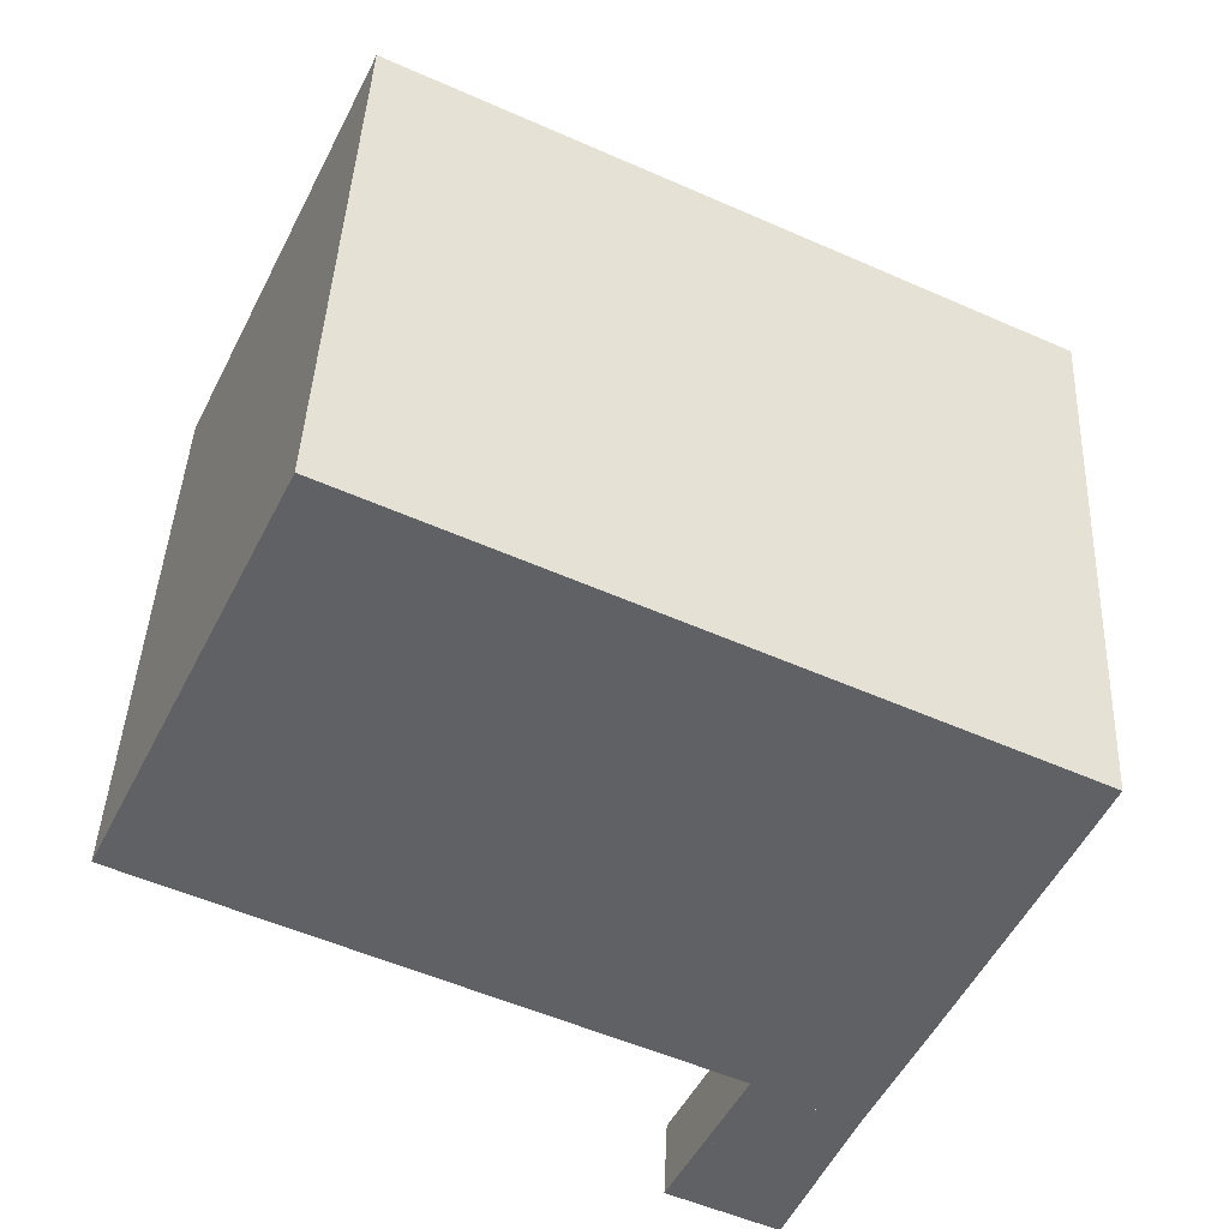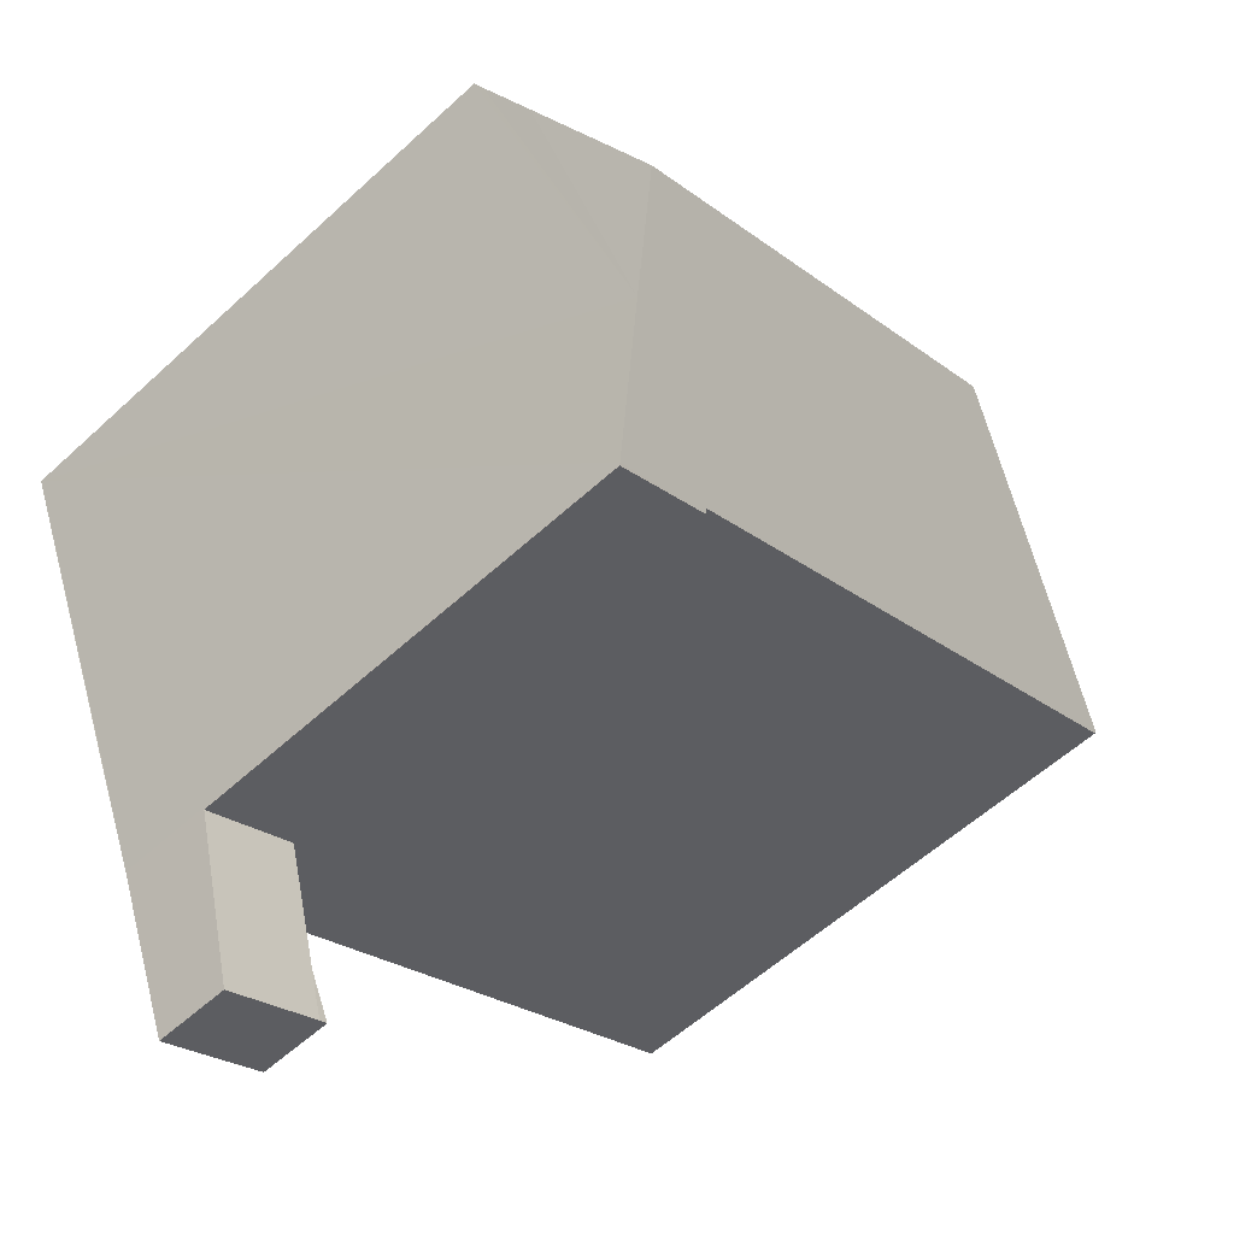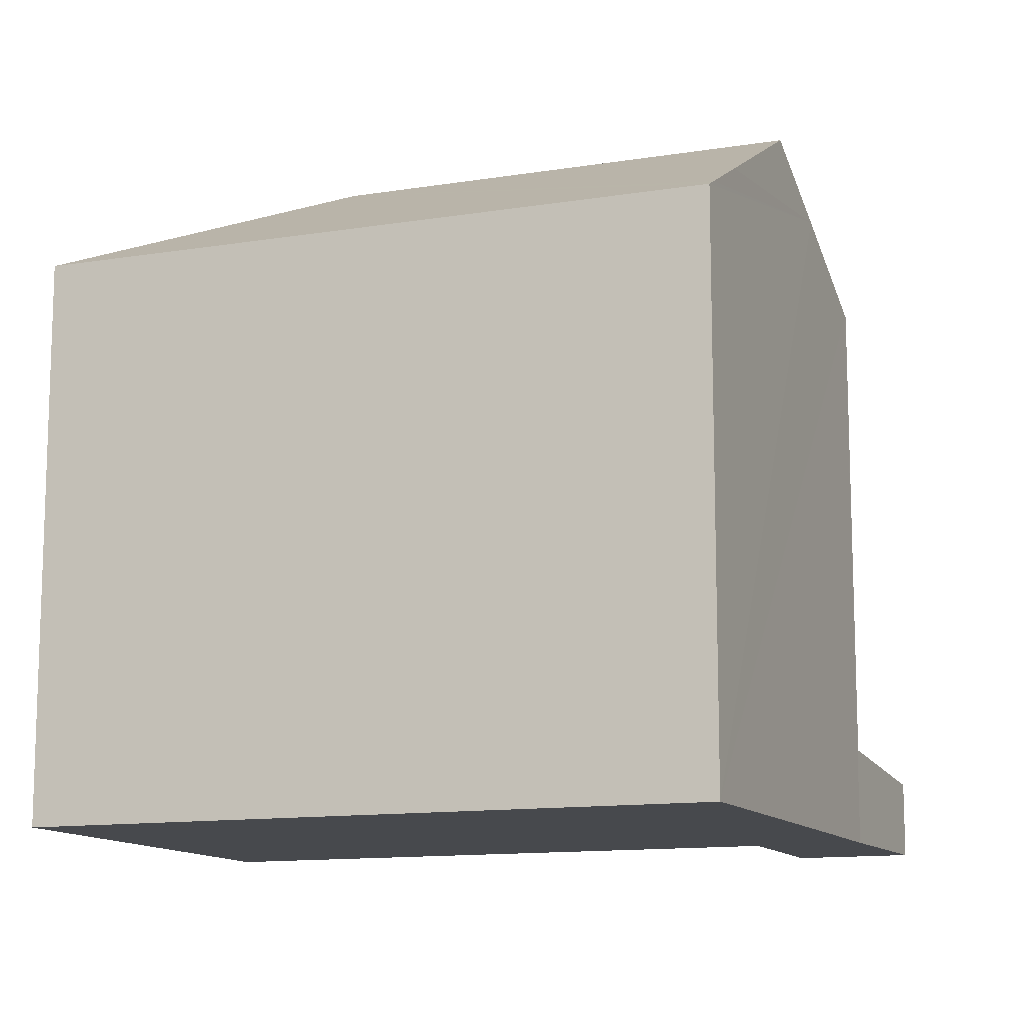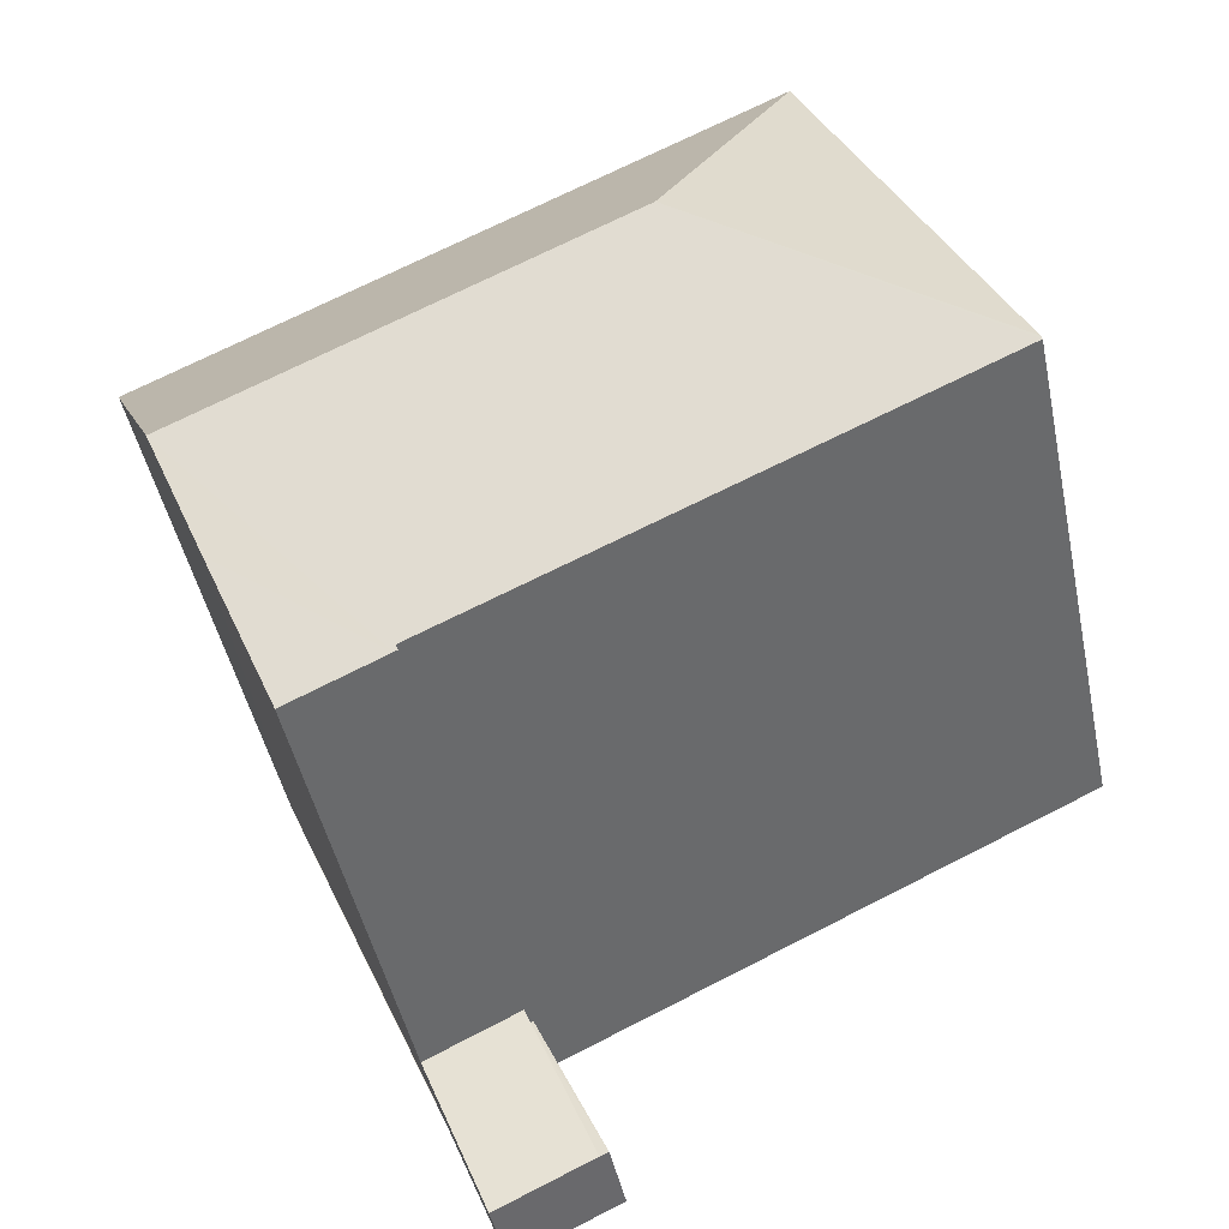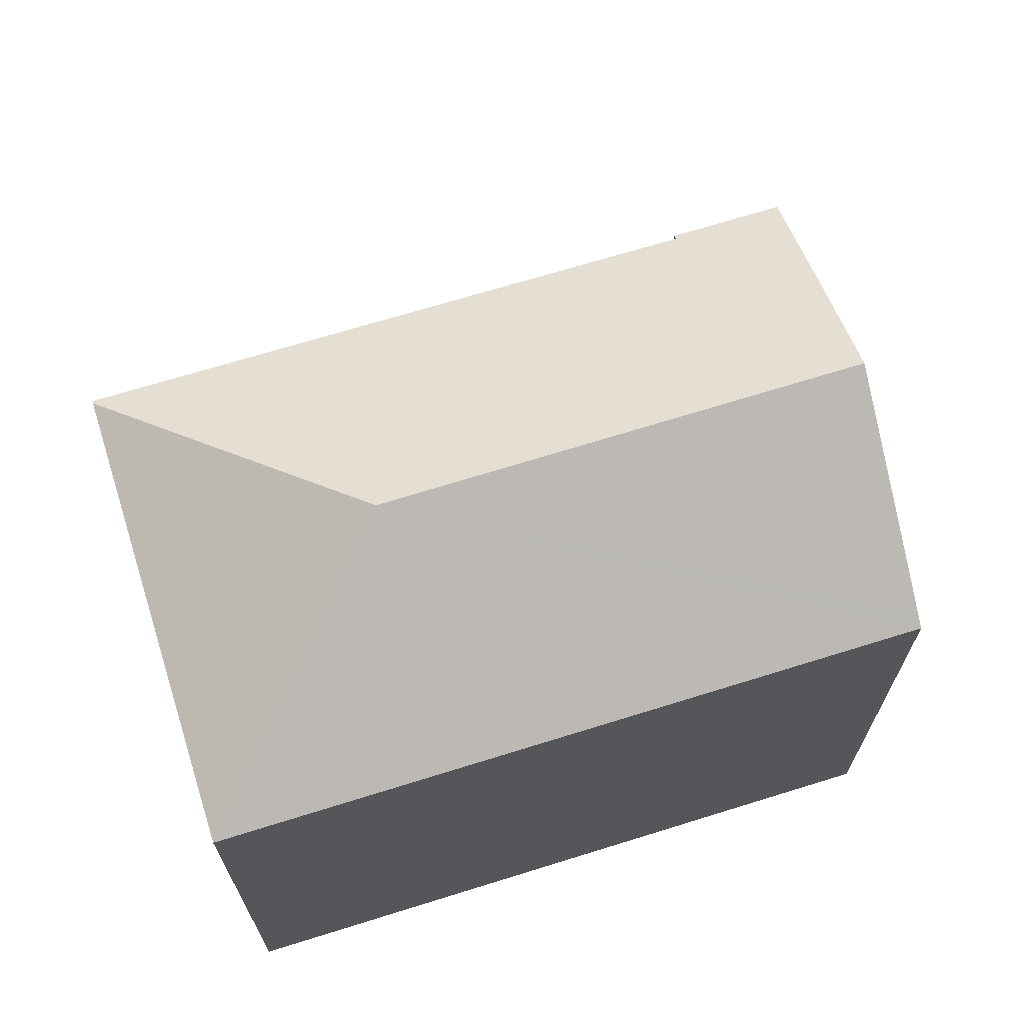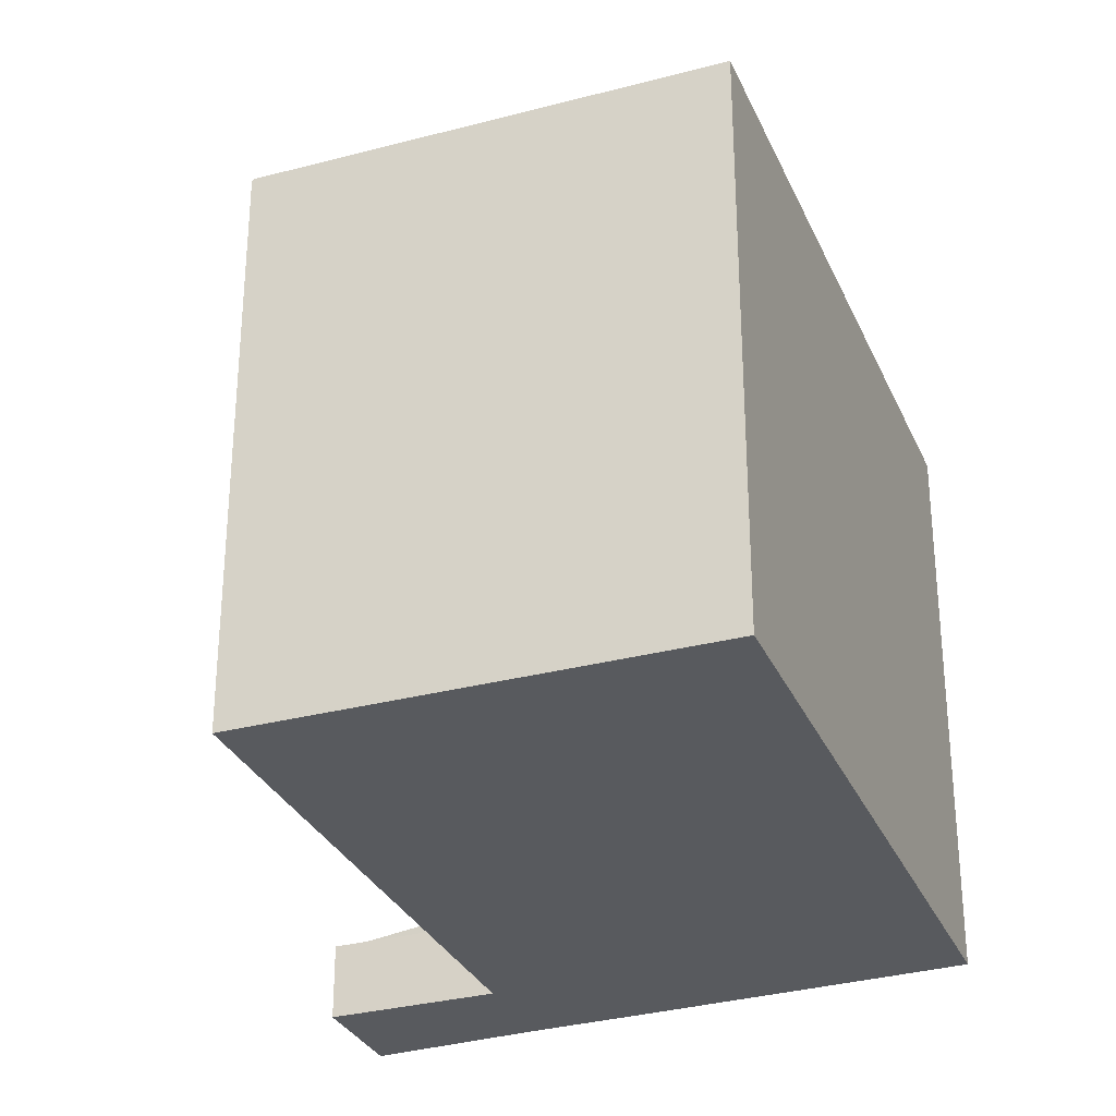
<metadata>
{"format":"obj","ext":"obj","renderer":"f3d","projection":"perspective","resolution":1024,"background":"white","views":[{"elev":41.9,"azim":2.5,"up":"+Z"},{"elev":-57.1,"azim":133.7,"up":"+Z"},{"elev":-12.3,"azim":46.3,"up":"+Y"},{"elev":-45.5,"azim":-168.4,"up":"+Z"},{"elev":70.2,"azim":8.1,"up":"+Y"},{"elev":-30.8,"azim":-43.9,"up":"+Y"}]}
</metadata>
<code>
v  16.08 16.7 -7.641
v  18.89 16.74 -8.893
v  18.86 16.7 -8.962
v  20.36 18.7 -5.516
v  21.57 20.33 -2.703
v  18.74 20.33 -1.362
v  16.02 16.77 -7.468
v  15.96 16.7 -7.586
v  0 16.71 1.023e-15
v  8.977 20.33 3.275
v  0.04 16.76 0.084
v  5.628 16.76 11.91
v  5.778 16.76 12.23
v  21.37 16.76 4.825
v  24.21 16.76 3.477
v  24.07 16.95 3.144
v  23.34 17.94 1.435
v  24.21 -2.129e-16 3.477
v  18.89 5.445e-16 -8.893
v  24.07 -1.925e-16 3.144
v  23.34 -8.787e-17 1.435
v  21.57 1.655e-16 -2.703
v  20.36 3.378e-16 -5.516
v  18.86 5.488e-16 -8.962
v  15.96 4.645e-16 -7.586
v  16.08 4.679e-16 -7.641
v  16.02 4.573e-16 -7.468
v  0 0 0
v  5.628 -7.293e-16 11.91
v  5.778 -7.487e-16 12.23
v  0.04 -5.144e-18 0.084
v  21.37 -2.954e-16 4.825
v  16.08 2.248 -7.641
v  14.12 2.259 -12.24
v  13.87 2.248 -12.12
v  15.96 2.248 -7.586
v  14.12 7.495e-16 -12.24
v  13.87 7.424e-16 -12.12
v  18.86 2.84 -8.962
v  17 2.261 -13.58
v  16.08 2.841 -7.641
v  17 8.314e-16 -13.58
g defaultobject
f 1 2 3
f 2 1 4
f 4 1 5
f 5 1 6
f 6 1 7
f 7 1 8
f 6 7 9
f 6 9 10
f 10 9 11
f 12 10 11
f 10 12 13
f 14 10 13
f 10 14 15
f 10 15 16
f 10 16 17
f 10 17 6
f 6 17 5
f 17 4 5
f 4 17 16
f 4 16 15
f 4 15 18
f 4 18 2
f 2 18 19
f 19 18 20
f 19 20 21
f 19 21 22
f 19 22 23
f 19 3 2
f 3 19 24
f 24 1 3
f 1 24 8
f 8 24 25
f 25 24 26
f 27 9 7
f 9 27 28
f 8 27 7
f 27 8 25
f 28 11 9
f 11 28 12
f 12 28 13
f 13 28 29
f 13 29 30
f 29 28 31
f 30 14 13
f 14 30 32
f 14 32 15
f 15 32 18
f 29 32 30
f 32 29 31
f 32 31 18
f 18 31 20
f 20 31 21
f 21 31 22
f 22 31 23
f 23 31 27
f 23 27 19
f 27 31 28
f 19 27 25
f 19 25 26
f 19 26 24
f 33 34 35
f 33 35 36
f 25 33 36
f 33 25 26
f 33 37 34
f 37 33 26
f 37 35 34
f 35 37 38
f 38 36 35
f 36 38 25
f 38 26 25
f 26 38 37
f 34 39 40
f 39 34 41
f 26 39 41
f 39 26 24
f 24 40 39
f 40 24 42
f 42 34 40
f 34 42 37
f 34 26 41
f 26 34 37
f 37 24 26
f 24 37 42

</code>
